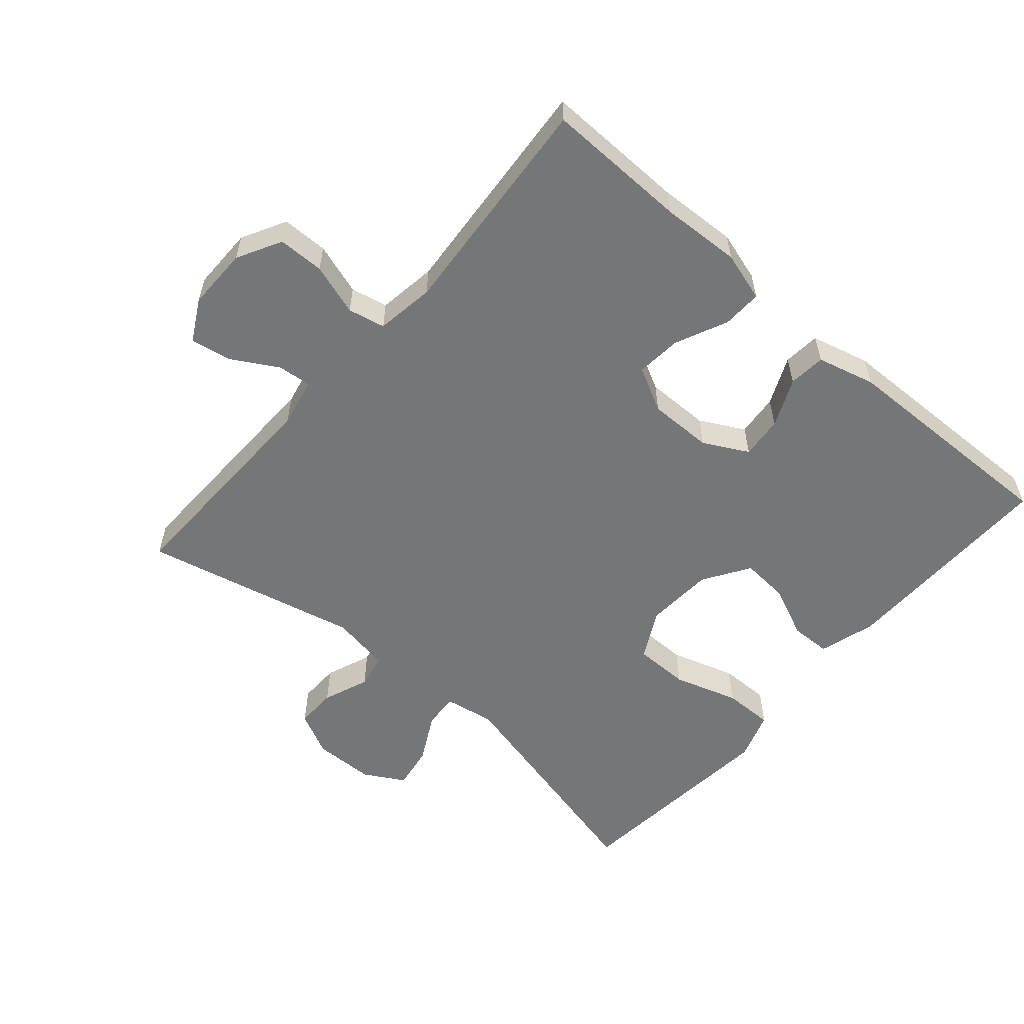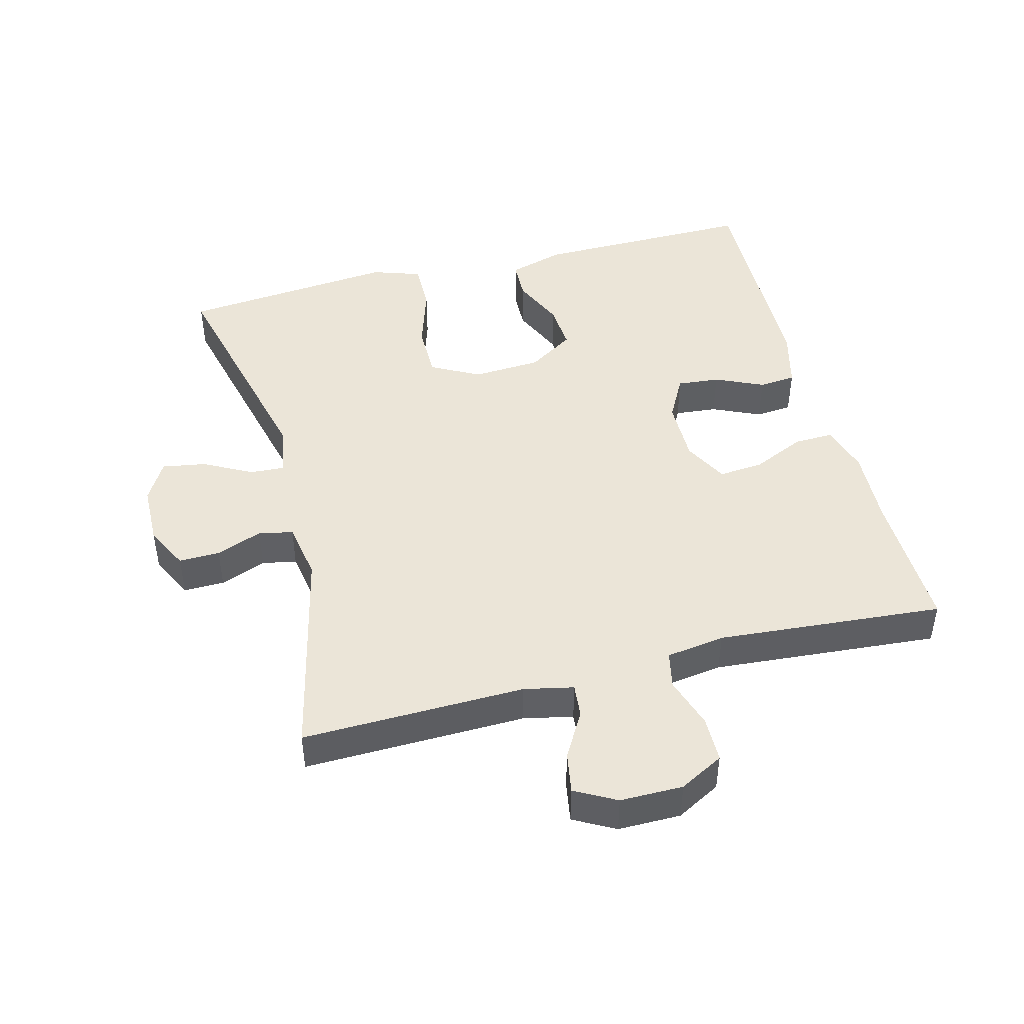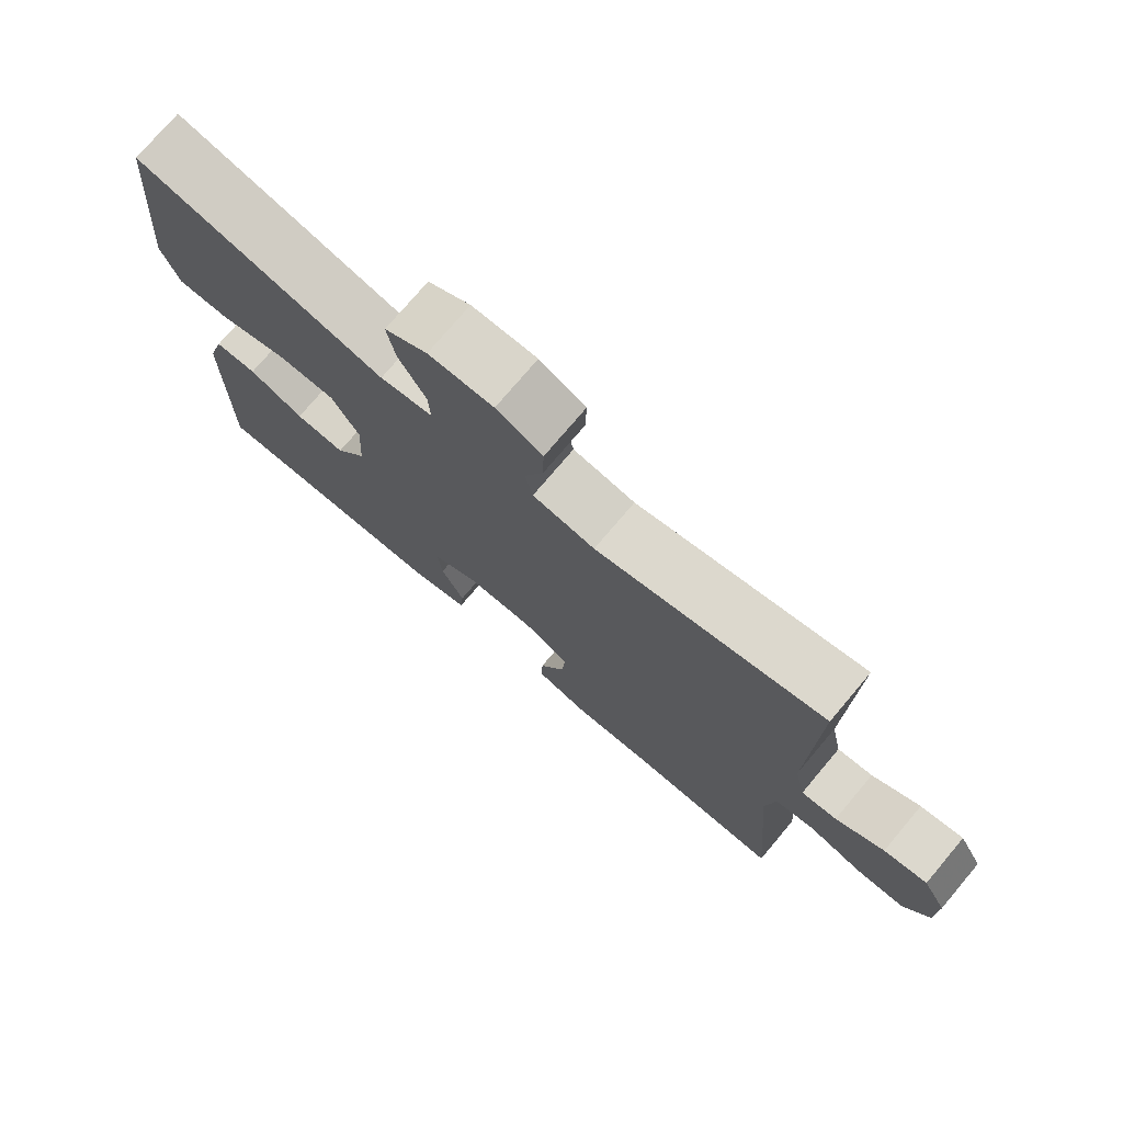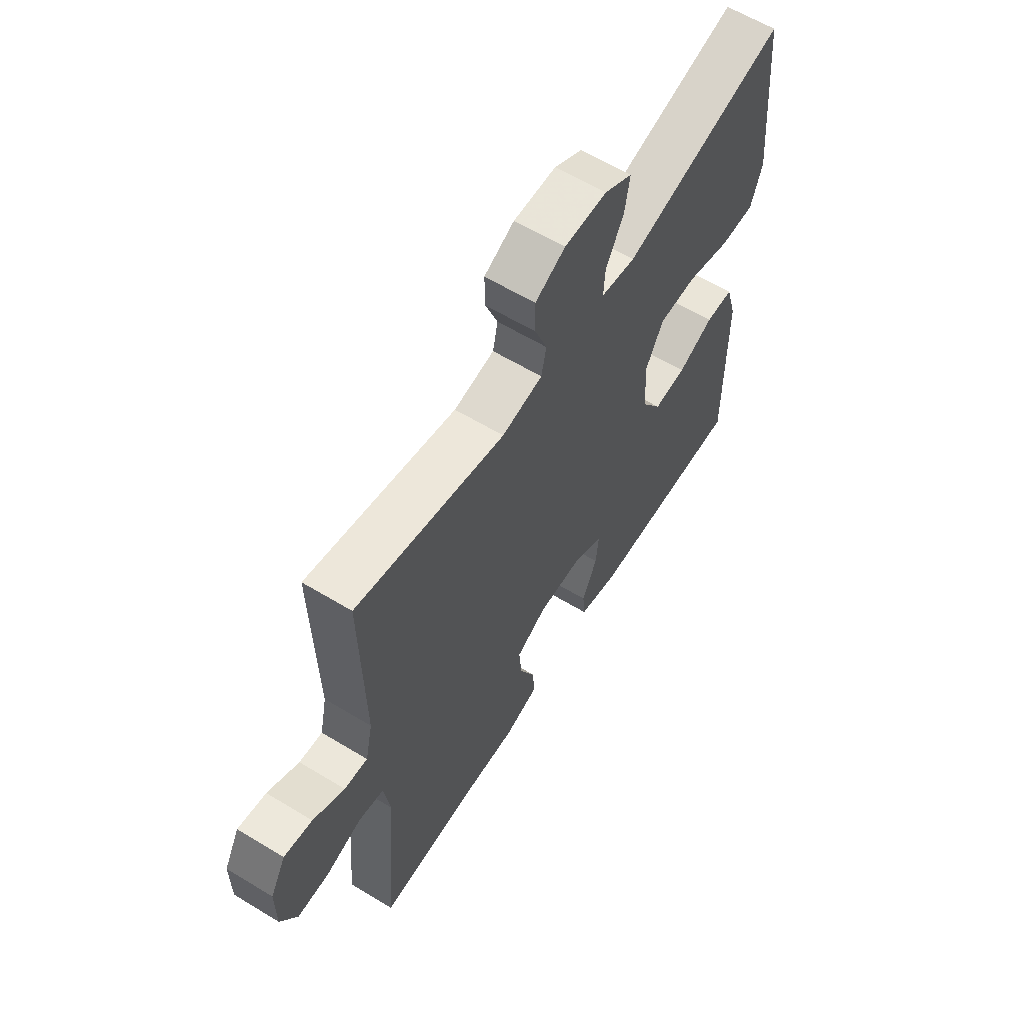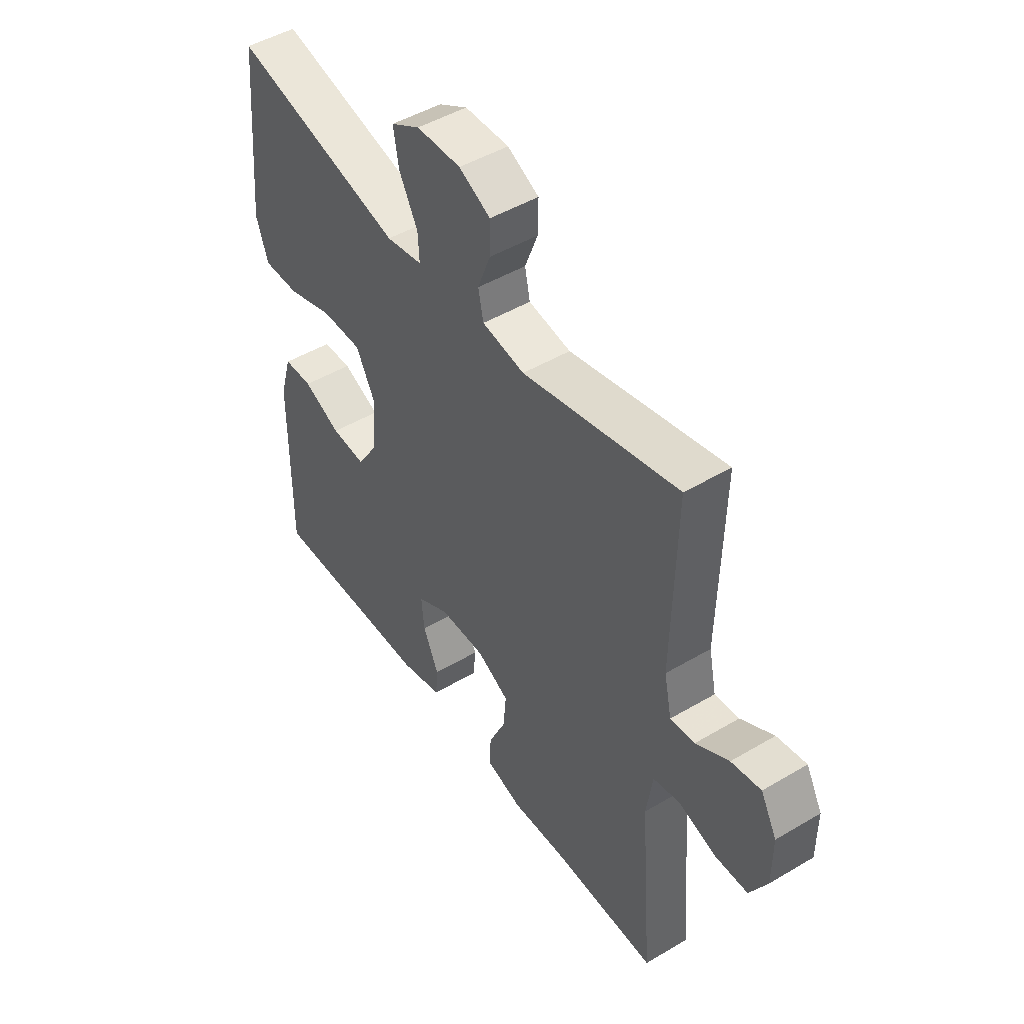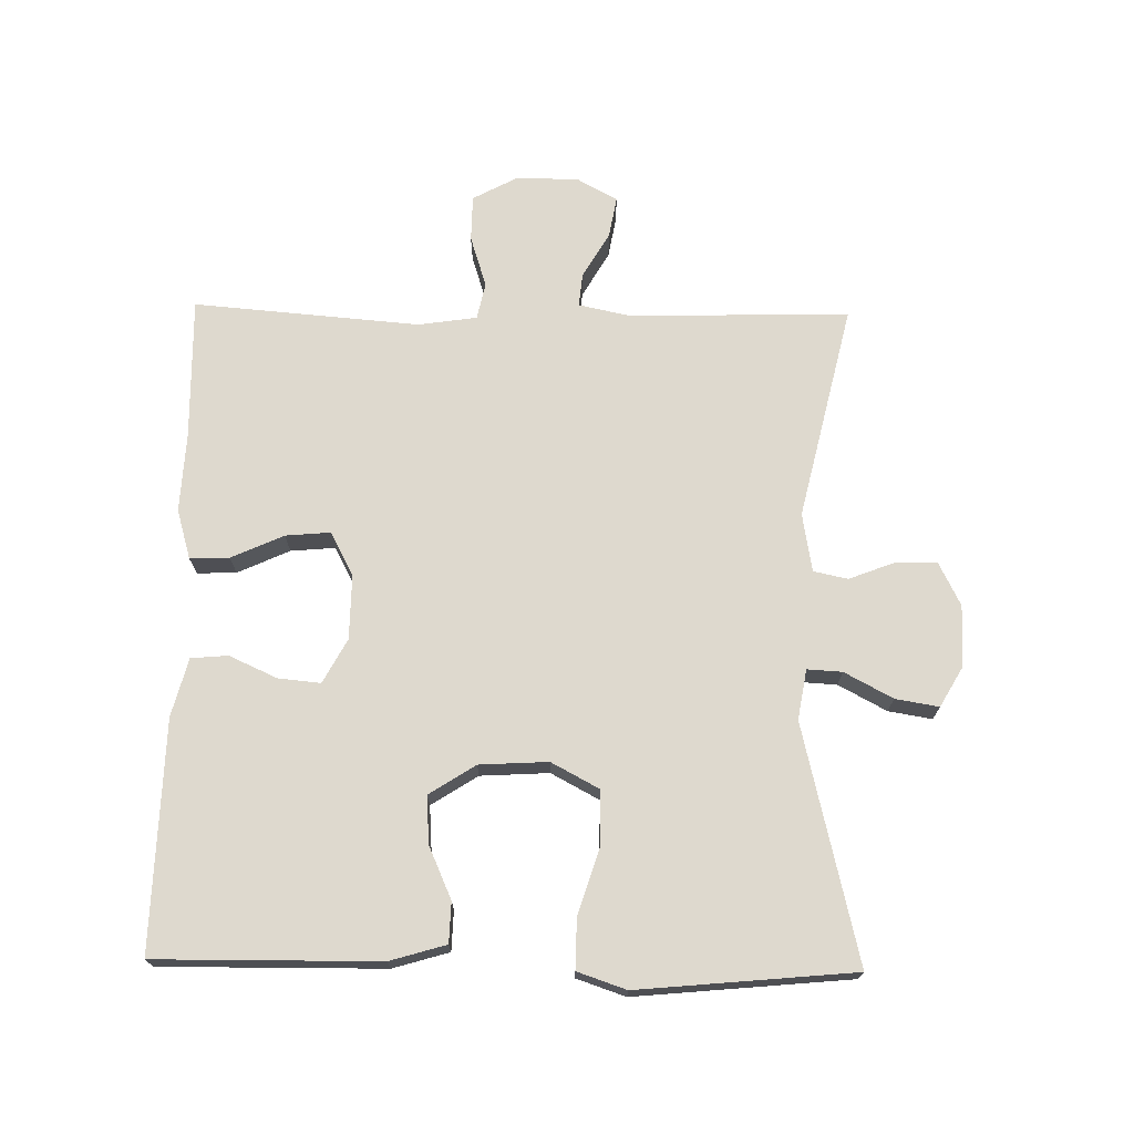
<metadata>
{"format":"obj","ext":"obj","renderer":"f3d","projection":"perspective","resolution":1024,"background":"white","views":[{"elev":-56.7,"azim":139.0,"up":"+Y"},{"elev":45.6,"azim":75.4,"up":"+Y"},{"elev":75.3,"azim":40.2,"up":"+Z"},{"elev":61.2,"azim":121.7,"up":"+Z"},{"elev":47.7,"azim":56.3,"up":"+Z"},{"elev":71.5,"azim":-89.0,"up":"+Y"}]}
</metadata>
<code>
v 0.5 0.07 -0.5
v 0.284 0.07 -0.496
v 0.164 0.07 -0.502
v 0.089 0.07 -0.48
v 0.091 0.07 -0.42
v 0.127 0.07 -0.341
v 0.133 0.07 -0.273
v 0.066 0.07 -0.238
v -0.031 0.07 -0.239
v -0.098 0.07 -0.275
v -0.092 0.07 -0.339
v -0.059 0.07 -0.412
v -0.064 0.07 -0.468
v -0.152 0.07 -0.491
v -0.5 0.07 -0.5
v -0.497 0.07 -0.163
v -0.472 0.07 -0.078
v -0.411 0.07 -0.076
v -0.332 0.07 -0.111
v -0.26 0.07 -0.116
v -0.215 0.07 -0.046
v -0.209 0.07 0.058
v -0.248 0.07 0.131
v -0.332 0.07 0.131
v -0.43 0.07 0.1
v -0.506 0.07 0.099
v -0.531 0.07 0.173
v -0.52 0.07 0.289
v -0.5 0.07 0.5
v -0.141 0.07 0.414
v -0.065 0.07 0.427
v -0.068 0.07 0.48
v -0.107 0.07 0.553
v -0.118 0.07 0.619
v -0.057 0.07 0.654
v 0.036 0.07 0.656
v 0.102 0.07 0.623
v 0.101 0.07 0.561
v 0.074 0.07 0.491
v 0.085 0.07 0.439
v 0.174 0.07 0.424
v 0.5 0.07 0.5
v 0.493 0.07 0.163
v 0.509 0.07 0.088
v 0.56 0.07 0.093
v 0.629 0.07 0.133
v 0.691 0.07 0.144
v 0.725 0.07 0.082
v 0.725 0.07 -0.013
v 0.689 0.07 -0.08
v 0.619 0.07 -0.081
v 0.541 0.07 -0.056
v 0.485 0.07 -0.068
v 0.472 0.07 -0.157
v 0.5 0 -0.5
v 0.284 0 -0.496
v 0.164 0 -0.502
v 0.089 0 -0.48
v 0.091 0 -0.42
v 0.127 0 -0.341
v 0.133 0 -0.273
v 0.066 0 -0.238
v -0.031 0 -0.239
v -0.098 0 -0.275
v -0.092 0 -0.339
v -0.059 0 -0.412
v -0.064 0 -0.468
v -0.152 0 -0.491
v -0.5 0 -0.5
v -0.497 0 -0.163
v -0.472 0 -0.078
v -0.411 0 -0.076
v -0.332 0 -0.111
v -0.26 0 -0.116
v -0.215 0 -0.046
v -0.209 0 0.058
v -0.248 0 0.131
v -0.332 0 0.131
v -0.43 0 0.1
v -0.506 0 0.099
v -0.531 0 0.173
v -0.52 0 0.289
v -0.5 0 0.5
v -0.141 0 0.414
v -0.065 0 0.427
v -0.068 0 0.48
v -0.107 0 0.553
v -0.118 0 0.619
v -0.057 0 0.654
v 0.036 0 0.656
v 0.102 0 0.623
v 0.101 0 0.561
v 0.074 0 0.491
v 0.085 0 0.439
v 0.174 0 0.424
v 0.5 0 0.5
v 0.493 0 0.163
v 0.509 0 0.088
v 0.56 0 0.093
v 0.629 0 0.133
v 0.691 0 0.144
v 0.725 0 0.082
v 0.725 0 -0.013
v 0.689 0 -0.08
v 0.619 0 -0.081
v 0.541 0 -0.056
v 0.485 0 -0.068
v 0.472 0 -0.157
f 50 51 52
f 49 50 52
f 48 49 52
f 47 48 52
f 46 47 52
f 45 46 52
f 44 45 52 53
f 43 44 53
f 43 53 54
f 42 43 54
f 41 42 54
f 37 38 39
f 36 37 39
f 35 36 39
f 34 35 39
f 33 34 39
f 32 33 39
f 31 32 39 40
f 54 1 2
f 41 54 2
f 40 41 2
f 31 40 2
f 30 31 2
f 26 27 28
f 25 26 28
f 24 25 28
f 28 29 30
f 24 28 30
f 23 24 30
f 17 18 19
f 16 17 19
f 15 16 19
f 14 15 19
f 13 14 19
f 12 13 19
f 11 12 19
f 10 11 19 20
f 9 10 20 21
f 4 5 6
f 3 4 6
f 2 3 6
f 2 6 7
f 30 2 7
f 30 7 8
f 23 30 8
f 22 23 8
f 8 9 21 22
f 106 105 104
f 106 104 103
f 106 103 102
f 106 102 101
f 106 101 100
f 106 100 99
f 107 106 99 98
f 107 98 97
f 108 107 97
f 108 97 96
f 108 96 95
f 93 92 91
f 93 91 90
f 93 90 89
f 93 89 88
f 93 88 87
f 93 87 86
f 94 93 86 85
f 56 55 108
f 56 108 95
f 56 95 94
f 56 94 85
f 56 85 84
f 82 81 80
f 82 80 79
f 82 79 78
f 84 83 82
f 84 82 78
f 84 78 77
f 73 72 71
f 73 71 70
f 73 70 69
f 73 69 68
f 73 68 67
f 73 67 66
f 73 66 65
f 74 73 65 64
f 75 74 64 63
f 60 59 58
f 60 58 57
f 60 57 56
f 61 60 56
f 61 56 84
f 62 61 84
f 62 84 77
f 62 77 76
f 76 75 63 62
f 1 55 56 2
f 2 56 57 3
f 3 57 58 4
f 4 58 59 5
f 5 59 60 6
f 6 60 61 7
f 7 61 62 8
f 8 62 63 9
f 9 63 64 10
f 10 64 65 11
f 11 65 66 12
f 12 66 67 13
f 13 67 68 14
f 14 68 69 15
f 15 69 70 16
f 16 70 71 17
f 17 71 72 18
f 18 72 73 19
f 19 73 74 20
f 20 74 75 21
f 21 75 76 22
f 22 76 77 23
f 23 77 78 24
f 24 78 79 25
f 25 79 80 26
f 26 80 81 27
f 27 81 82 28
f 28 82 83 29
f 29 83 84 30
f 30 84 85 31
f 31 85 86 32
f 32 86 87 33
f 33 87 88 34
f 34 88 89 35
f 35 89 90 36
f 36 90 91 37
f 37 91 92 38
f 38 92 93 39
f 39 93 94 40
f 40 94 95 41
f 41 95 96 42
f 42 96 97 43
f 43 97 98 44
f 44 98 99 45
f 45 99 100 46
f 46 100 101 47
f 47 101 102 48
f 48 102 103 49
f 49 103 104 50
f 50 104 105 51
f 51 105 106 52
f 52 106 107 53
f 53 107 108 54
f 54 108 55 1

</code>
